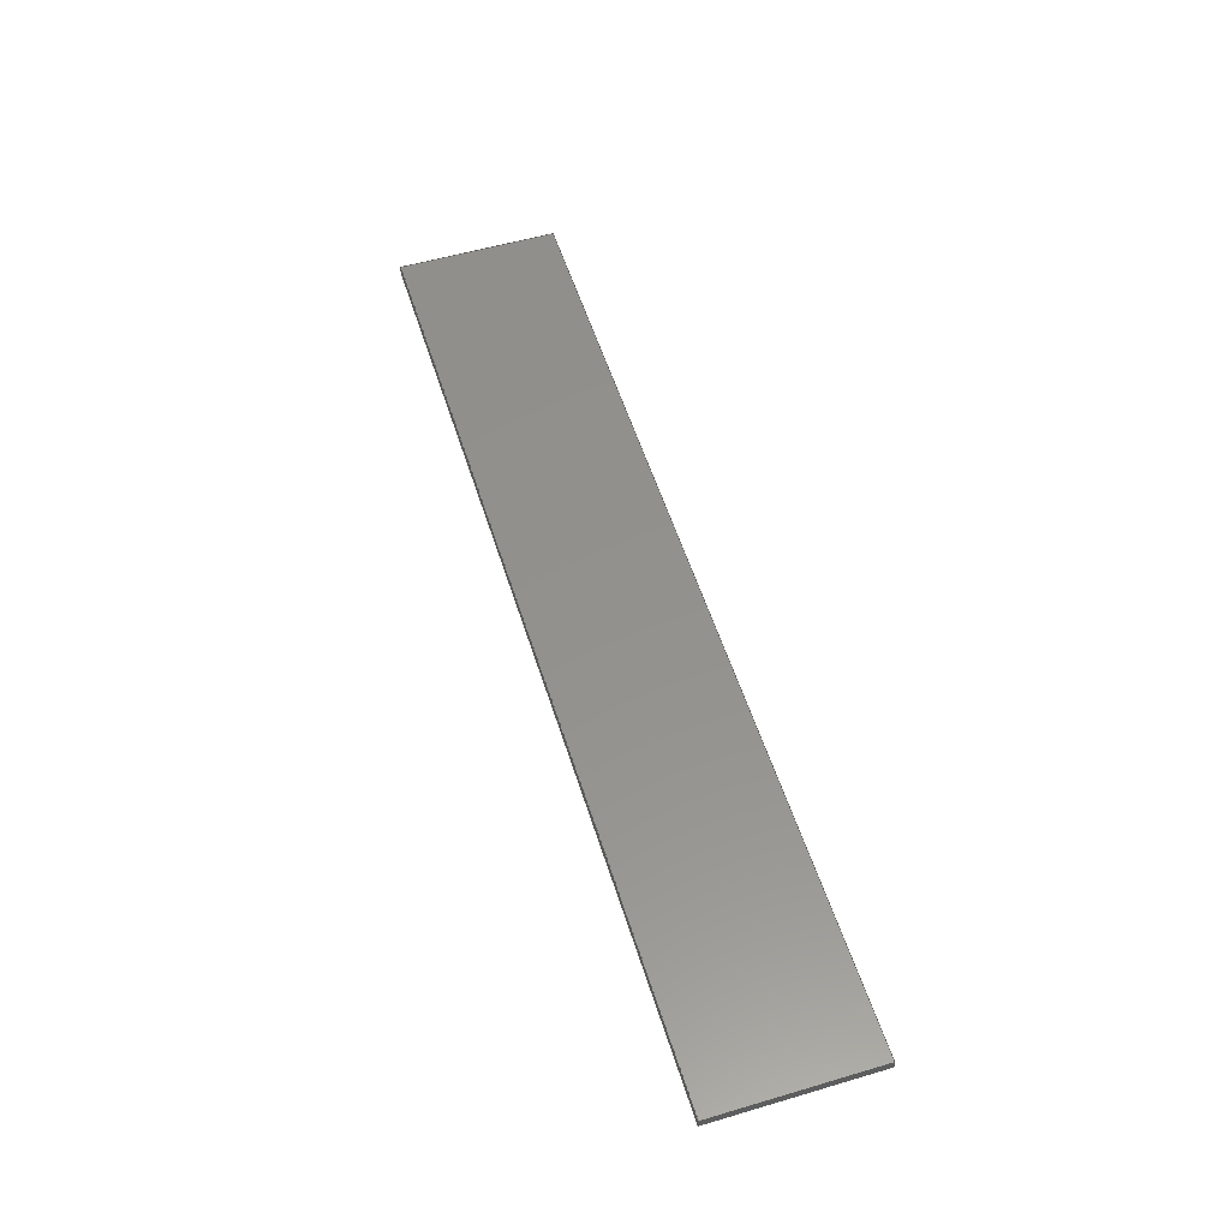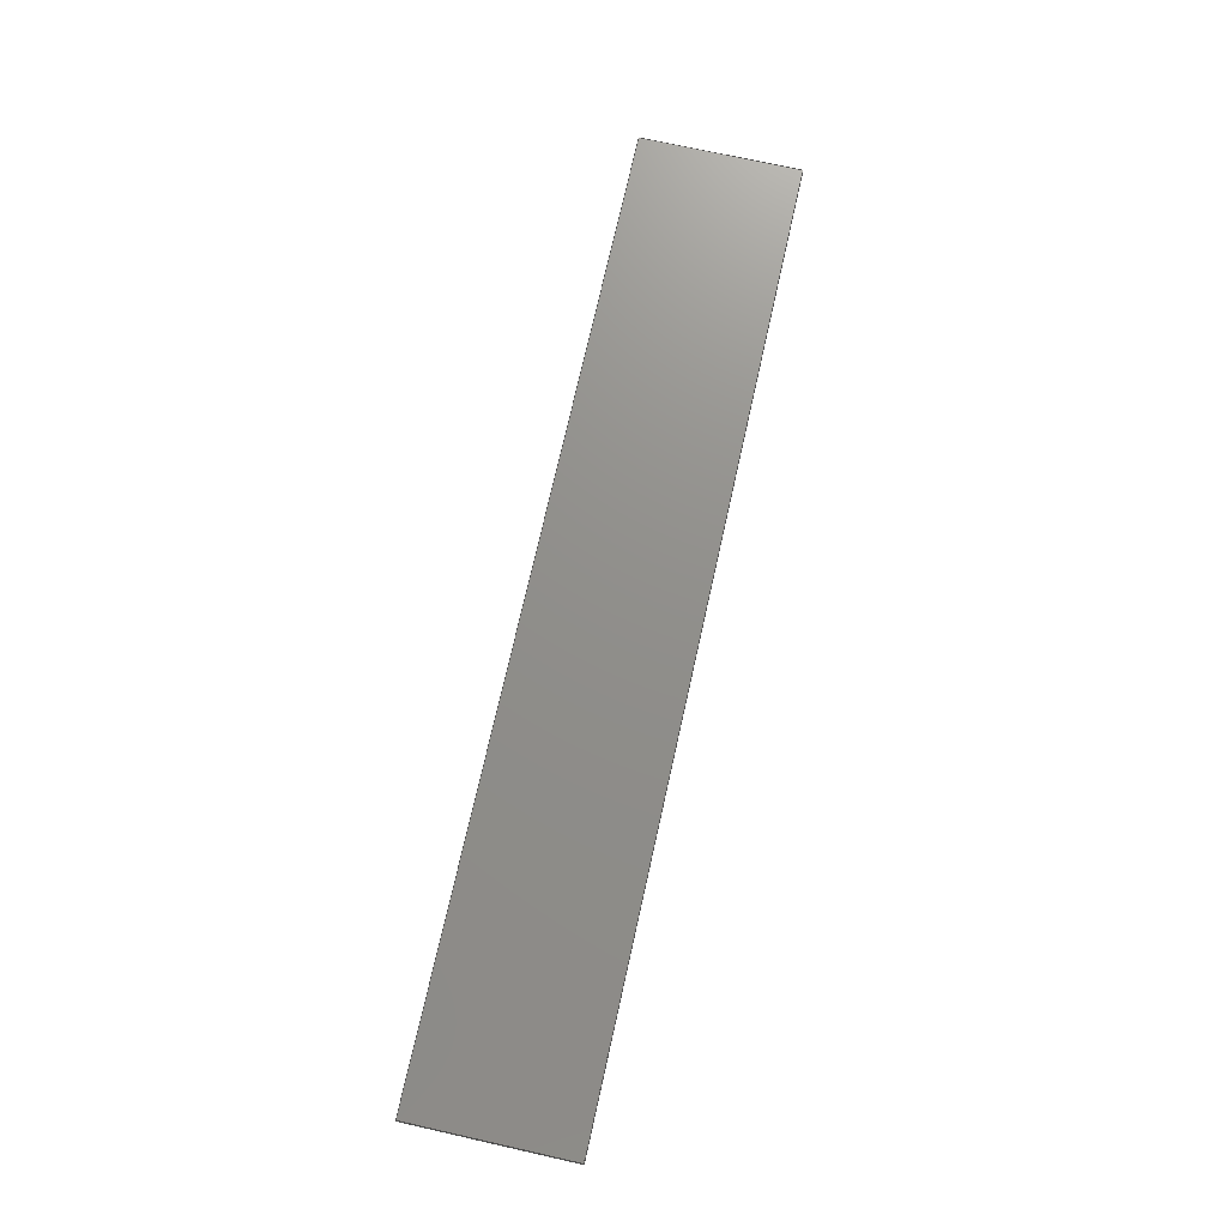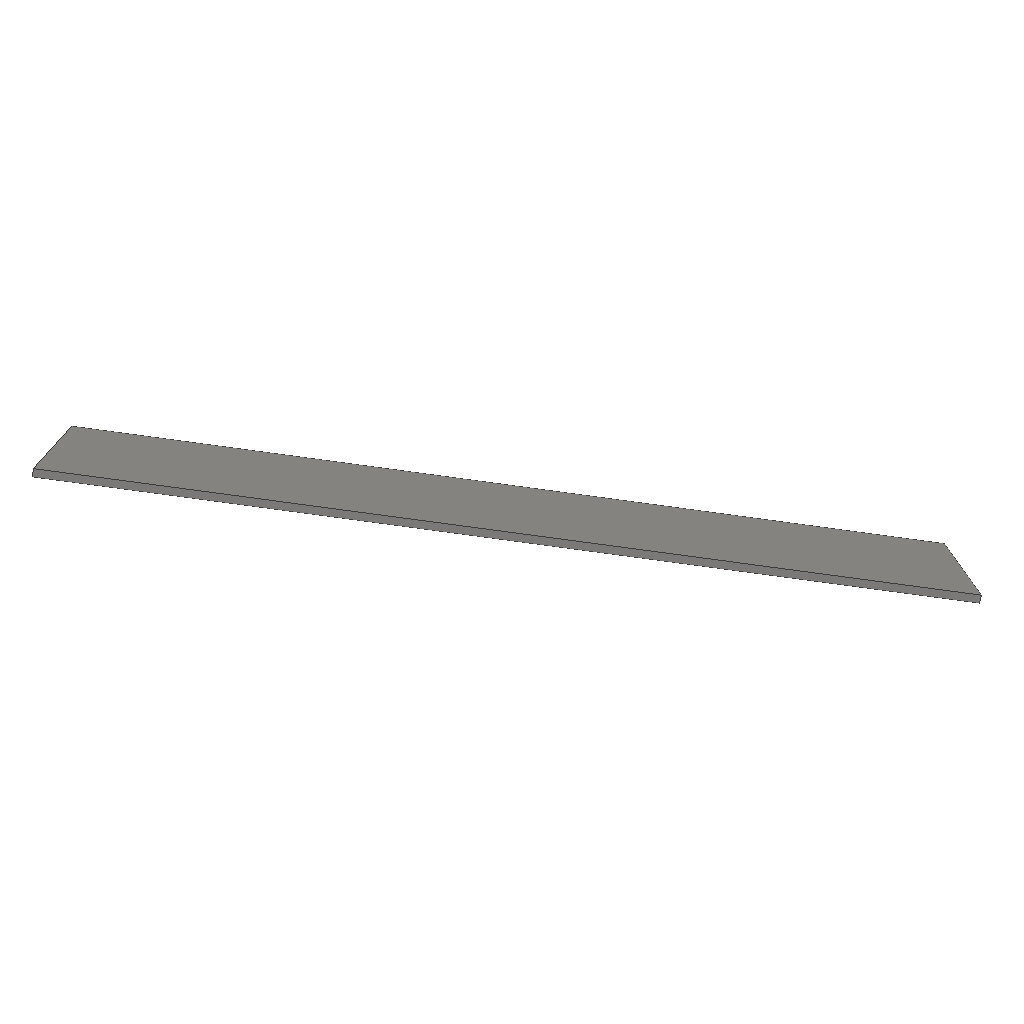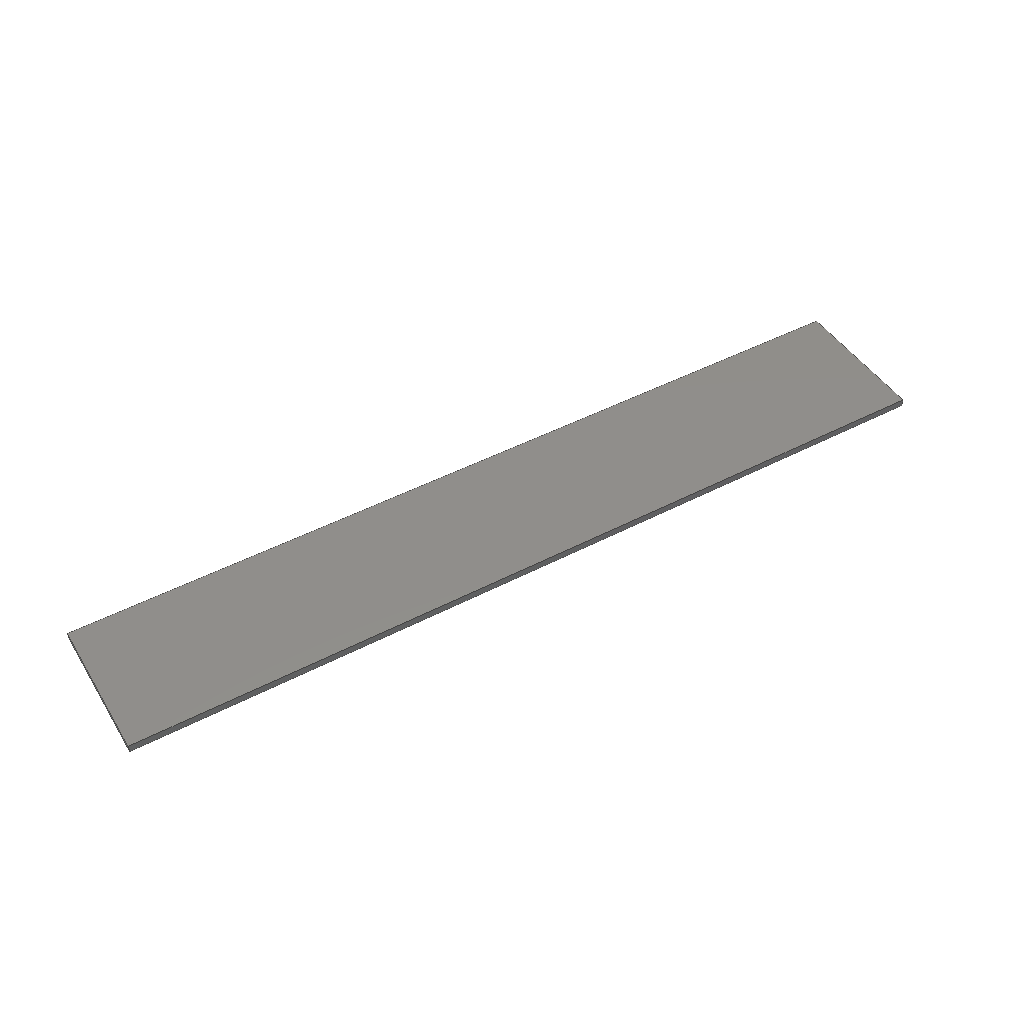
<metadata>
{"format":"step","ext":"step","renderer":"f3d","projection":"perspective","resolution":1024,"background":"white","views":[{"elev":55.0,"azim":-107.3,"up":"+Y"},{"elev":73.0,"azim":-77.4,"up":"+Y"},{"elev":-72.4,"azim":172.0,"up":"+Z"},{"elev":46.7,"azim":149.3,"up":"+Y"}]}
</metadata>
<code>
ISO-10303-21;
DATA;
#1 = MANIFOLD_SOLID_BREP ( 'Extrude1', #80 ) ;
#2 = CARTESIAN_POINT ( 'NONE',  ( -167.5, 3, 28.5 ) ) ;
#3 = PERSON_AND_ORGANIZATION ( #224, #102 ) ;
#4 = EDGE_LOOP ( 'NONE', ( #90, #73, #122, #162 ) ) ;
#5 = CARTESIAN_POINT ( 'NONE',  ( 167.5, 0, -28.5 ) ) ;
#6 = DIRECTION ( 'NONE',  ( 0, 0, 1 ) ) ;
#7 = DIRECTION ( 'NONE',  ( -0, -0, 1 ) ) ;
#8 = EDGE_CURVE ( 'NONE', #133, #35, #215, .T. ) ;
#9 = CARTESIAN_POINT ( 'NONE',  ( -167.5, 3, 28.5 ) ) ;
#10 = DATE_AND_TIME ( #139, #146 ) ;
#11 = ORIENTED_EDGE ( 'NONE', *, *, #27, .T. ) ;
#12 = CC_DESIGN_DATE_AND_TIME_ASSIGNMENT ( #10, #112, ( #97 ) ) ;
#13 = PERSON_AND_ORGANIZATION ( #224, #102 ) ;
#14 = CC_DESIGN_APPROVAL ( #143, ( #184 ) ) ;
#15 = DATE_TIME_ROLE ( 'classification_date' ) ;
#16 = ORIENTED_EDGE ( 'NONE', *, *, #8, .F. ) ;
#17 = APPLICATION_CONTEXT ( 'configuration controlled 3d designs of mechanical parts and assemblies' ) ;
#18 = AXIS2_PLACEMENT_3D ( 'NONE', #105, #6, #75 ) ;
#19 = LOCAL_TIME ( 21, 16, 25, #207 ) ;
#20 = ORIENTED_EDGE ( 'NONE', *, *, #71, .F. ) ;
#21 = DIRECTION ( 'NONE',  ( 0, -0, -1 ) ) ;
#22 = ORIENTED_EDGE ( 'NONE', *, *, #209, .F. ) ;
#23 = COORDINATED_UNIVERSAL_TIME_OFFSET ( 1, 0, .AHEAD. ) ;
#24 =( NAMED_UNIT ( * ) SI_UNIT ( $, .STERADIAN. ) SOLID_ANGLE_UNIT ( ) );
#25 = ADVANCED_FACE ( 'NONE', ( #233 ), #113, .T. ) ;
#26 = PLANE ( 'NONE',  #86 ) ;
#27 = EDGE_CURVE ( 'NONE', #35, #237, #150, .T. ) ;
#28 = DIRECTION ( 'NONE',  ( 0, 0, -1 ) ) ;
#29 = PERSON_AND_ORGANIZATION ( #224, #102 ) ;
#30 = ORIENTED_EDGE ( 'NONE', *, *, #8, .T. ) ;
#31 = DIRECTION ( 'NONE',  ( -0, -1, -0 ) ) ;
#32 = CARTESIAN_POINT ( 'NONE',  ( 0, 3, 0 ) ) ;
#33 = PERSON_AND_ORGANIZATION_ROLE ( 'creator' ) ;
#34 = VECTOR ( 'NONE', #51, 1000 ) ;
#35 = VERTEX_POINT ( 'NONE', #117 ) ;
#36 = AXIS2_PLACEMENT_3D ( 'NONE', #9, #28, #228 ) ;
#37 = PERSON_AND_ORGANIZATION_ROLE ( 'design_supplier' ) ;
#38 = CARTESIAN_POINT ( 'NONE',  ( -167.5, 3, -28.5 ) ) ;
#39 = LINE ( 'NONE', #108, #195 ) ;
#40 = ORIENTED_EDGE ( 'NONE', *, *, #71, .T. ) ;
#41 = CC_DESIGN_PERSON_AND_ORGANIZATION_ASSIGNMENT ( #45, #33, ( #97 ) ) ;
#42 = PRODUCT_DEFINITION_FORMATION_WITH_SPECIFIED_SOURCE ( 'ANY', '', #153, .NOT_KNOWN. ) ;
#43 = FACE_OUTER_BOUND ( 'NONE', #201, .T. ) ;
#44 = DIRECTION ( 'NONE',  ( -0, -1, -0 ) ) ;
#45 = PERSON_AND_ORGANIZATION ( #224, #102 ) ;
#46 = ADVANCED_FACE ( 'NONE', ( #203 ), #62, .F. ) ;
#47 = CALENDAR_DATE ( 2019, 23, 12 ) ;
#48 = DIRECTION ( 'NONE',  ( 0, 0, -1 ) ) ;
#49 = DIRECTION ( 'NONE',  ( 1, 0, -0 ) ) ;
#50 = VECTOR ( 'NONE', #167, 1000 ) ;
#51 = DIRECTION ( 'NONE',  ( -0, -0, 1 ) ) ;
#52 = DIRECTION ( 'NONE',  ( 0, -0, -1 ) ) ;
#53 = DIRECTION ( 'NONE',  ( -1, -0, -0 ) ) ;
#54 = PERSON_AND_ORGANIZATION ( #224, #102 ) ;
#55 = VECTOR ( 'NONE', #74, 1000 ) ;
#56 = APPROVAL ( #181, 'UNSPECIFIED' ) ;
#57 = APPROVAL_ROLE ( '' ) ;
#58 = FACE_OUTER_BOUND ( 'NONE', #120, .T. ) ;
#59 = VERTEX_POINT ( 'NONE', #99 ) ;
#60 = PRODUCT_DEFINITION_SHAPE ( 'NONE', 'NONE',  #97 ) ;
#61 = DATE_AND_TIME ( #114, #83 ) ;
#62 = PLANE ( 'NONE',  #135 ) ;
#63 = EDGE_CURVE ( 'NONE', #152, #115, #85, .T. ) ;
#64 = CALENDAR_DATE ( 2019, 23, 12 ) ;
#65 = ADVANCED_FACE ( 'NONE', ( #136 ), #125, .F. ) ;
#66 = CALENDAR_DATE ( 2019, 23, 12 ) ;
#67 = ADVANCED_FACE ( 'NONE', ( #43 ), #144, .F. ) ;
#68 = EDGE_CURVE ( 'NONE', #152, #133, #121, .T. ) ;
#69 = CC_DESIGN_APPROVAL ( #56, ( #42 ) ) ;
#70 = CARTESIAN_POINT ( 'NONE',  ( -167.5, 3, 28.5 ) ) ;
#71 = EDGE_CURVE ( 'NONE', #35, #157, #151, .T. ) ;
#72 = CARTESIAN_POINT ( 'NONE',  ( -167.5, 3, 28.5 ) ) ;
#73 = ORIENTED_EDGE ( 'NONE', *, *, #63, .F. ) ;
#74 = DIRECTION ( 'NONE',  ( 1, 0, 0 ) ) ;
#75 = DIRECTION ( 'NONE',  ( 1, 0, 0 ) ) ;
#76 = SHAPE_DEFINITION_REPRESENTATION ( #60, #214 ) ;
#77 = VERTEX_POINT ( 'NONE', #5 ) ;
#78 = APPROVAL_PERSON_ORGANIZATION ( #29, #143, #93 ) ;
#79 = EDGE_CURVE ( 'NONE', #157, #59, #226, .T. ) ;
#80 = CLOSED_SHELL ( 'NONE', ( #46, #138, #205, #65, #67, #25 ) ) ;
#81 = DIRECTION ( 'NONE',  ( -0, -1, -0 ) ) ;
#82 = CC_DESIGN_PERSON_AND_ORGANIZATION_ASSIGNMENT ( #13, #216, ( #153 ) ) ;
#83 = LOCAL_TIME ( 21, 16, 25, #171 ) ;
#84 = ORIENTED_EDGE ( 'NONE', *, *, #182, .F. ) ;
#85 = LINE ( 'NONE', #134, #118 ) ;
#86 = AXIS2_PLACEMENT_3D ( 'NONE', #110, #124, #49 ) ;
#87 = APPLICATION_CONTEXT ( 'configuration controlled 3d designs of mechanical parts and assemblies' ) ;
#88 = DIRECTION ( 'NONE',  ( -0, -1, -0 ) ) ;
#89 = VECTOR ( 'NONE', #81, 1000 ) ;
#90 = ORIENTED_EDGE ( 'NONE', *, *, #182, .T. ) ;
#91 = CARTESIAN_POINT ( 'NONE',  ( 167.5, 0, 28.5 ) ) ;
#92 = CC_DESIGN_DATE_AND_TIME_ASSIGNMENT ( #61, #15, ( #184 ) ) ;
#93 = APPROVAL_ROLE ( '' ) ;
#94 = VECTOR ( 'NONE', #31, 1000 ) ;
#95 = PRODUCT_RELATED_PRODUCT_CATEGORY ( 'detail', '', ( #153 ) ) ;
#96 = APPROVAL_DATE_TIME ( #100, #109 ) ;
#97 = PRODUCT_DEFINITION ( 'UNKNOWN', '', #42, #161 ) ;
#98 = VECTOR ( 'NONE', #156, 1000 ) ;
#99 = CARTESIAN_POINT ( 'NONE',  ( -167.5, 0, 28.5 ) ) ;
#100 = DATE_AND_TIME ( #64, #147 ) ;
#101 = DATE_AND_TIME ( #47, #218 ) ;
#102 = ORGANIZATION ( 'UNSPECIFIED', 'UNSPECIFIED', '' ) ;
#103 = CC_DESIGN_PERSON_AND_ORGANIZATION_ASSIGNMENT ( #200, #130, ( #42 ) ) ;
#104 =( LENGTH_UNIT ( ) NAMED_UNIT ( * ) SI_UNIT ( .MILLI., .METRE. ) );
#105 = CARTESIAN_POINT ( 'NONE',  ( 0, 0, 0 ) ) ;
#106 = VECTOR ( 'NONE', #173, 1000 ) ;
#107 = EDGE_LOOP ( 'NONE', ( #208, #190, #16, #223 ) ) ;
#108 = CARTESIAN_POINT ( 'NONE',  ( -167.5, 0, -28.5 ) ) ;
#109 = APPROVAL ( #165, 'UNSPECIFIED' ) ;
#110 = CARTESIAN_POINT ( 'NONE',  ( -167.5, 3, -28.5 ) ) ;
#111 = APPROVAL_DATE_TIME ( #149, #56 ) ;
#112 = DATE_TIME_ROLE ( 'creation_date' ) ;
#113 = PLANE ( 'NONE',  #158 ) ;
#114 = CALENDAR_DATE ( 2019, 23, 12 ) ;
#115 = VERTEX_POINT ( 'NONE', #91 ) ;
#116 = CC_DESIGN_PERSON_AND_ORGANIZATION_ASSIGNMENT ( #155, #37, ( #42 ) ) ;
#117 = CARTESIAN_POINT ( 'NONE',  ( -167.5, 3, -28.5 ) ) ;
#118 = VECTOR ( 'NONE', #44, 1000 ) ;
#119 = CARTESIAN_POINT ( 'NONE',  ( -167.5, 3, -28.5 ) ) ;
#120 = EDGE_LOOP ( 'NONE', ( #199, #131, #20, #11 ) ) ;
#121 = LINE ( 'NONE', #159, #98 ) ;
#122 = ORIENTED_EDGE ( 'NONE', *, *, #232, .F. ) ;
#123 = CARTESIAN_POINT ( 'NONE',  ( 167.5, 3, -28.5 ) ) ;
#124 = DIRECTION ( 'NONE',  ( 0, 0, 1 ) ) ;
#125 = PLANE ( 'NONE',  #36 ) ;
#126 = PERSON_AND_ORGANIZATION ( #224, #102 ) ;
#127 = CARTESIAN_POINT ( 'NONE',  ( 167.5, 0, 28.5 ) ) ;
#128 = CC_DESIGN_SECURITY_CLASSIFICATION ( #184, ( #42 ) ) ;
#129 = APPROVAL_ROLE ( '' ) ;
#130 = PERSON_AND_ORGANIZATION_ROLE ( 'creator' ) ;
#131 = ORIENTED_EDGE ( 'NONE', *, *, #79, .F. ) ;
#132 = LINE ( 'NONE', #2, #106 ) ;
#133 = VERTEX_POINT ( 'NONE', #163 ) ;
#134 = CARTESIAN_POINT ( 'NONE',  ( 167.5, 3, 28.5 ) ) ;
#135 = AXIS2_PLACEMENT_3D ( 'NONE', #185, #202, #221 ) ;
#136 = FACE_OUTER_BOUND ( 'NONE', #4, .T. ) ;
#137 = ORIENTED_EDGE ( 'NONE', *, *, #232, .T. ) ;
#138 = ADVANCED_FACE ( 'NONE', ( #168 ), #26, .F. ) ;
#139 = CALENDAR_DATE ( 2019, 23, 12 ) ;
#140 = LINE ( 'NONE', #127, #197 ) ;
#141 =( NAMED_UNIT ( * ) PLANE_ANGLE_UNIT ( ) SI_UNIT ( $, .RADIAN. ) );
#142 = APPLICATION_PROTOCOL_DEFINITION ( 'international standard', 'config_control_design', 1994, #87 ) ;
#143 = APPROVAL ( #198, 'UNSPECIFIED' ) ;
#144 = PLANE ( 'NONE',  #154 ) ;
#145 = SECURITY_CLASSIFICATION_LEVEL ( 'unclassified' ) ;
#146 = LOCAL_TIME ( 21, 16, 25, #229 ) ;
#147 = LOCAL_TIME ( 21, 16, 25, #189 ) ;
#148 = CARTESIAN_POINT ( 'NONE',  ( 0, 0, 0 ) ) ;
#149 = DATE_AND_TIME ( #66, #19 ) ;
#150 = LINE ( 'NONE', #119, #89 ) ;
#151 = LINE ( 'NONE', #212, #235 ) ;
#152 = VERTEX_POINT ( 'NONE', #174 ) ;
#153 = PRODUCT ( 'SHRPRO-V1 1400-A Cover frame 3', 'SHRPRO-V1 1400-A Cover frame 3', '', ( #180 ) ) ;
#154 = AXIS2_PLACEMENT_3D ( 'NONE', #32, #213, #52 ) ;
#155 = PERSON_AND_ORGANIZATION ( #224, #102 ) ;
#156 = DIRECTION ( 'NONE',  ( 0, 0, -1 ) ) ;
#157 = VERTEX_POINT ( 'NONE', #192 ) ;
#158 = AXIS2_PLACEMENT_3D ( 'NONE', #148, #169, #21 ) ;
#159 = CARTESIAN_POINT ( 'NONE',  ( 167.5, 3, 28.5 ) ) ;
#160 = CARTESIAN_POINT ( 'NONE',  ( -167.5, 0, 28.5 ) ) ;
#161 = DESIGN_CONTEXT ( 'detailed design', #17, 'design' ) ;
#162 = ORIENTED_EDGE ( 'NONE', *, *, #79, .T. ) ;
#163 = CARTESIAN_POINT ( 'NONE',  ( 167.5, 3, -28.5 ) ) ;
#164 = EDGE_CURVE ( 'NONE', #133, #77, #178, .T. ) ;
#165 = APPROVAL_STATUS ( 'not_yet_approved' ) ;
#166 = PERSON_AND_ORGANIZATION_ROLE ( 'classification_officer' ) ;
#167 = DIRECTION ( 'NONE',  ( -1, -0, -0 ) ) ;
#168 = FACE_OUTER_BOUND ( 'NONE', #107, .T. ) ;
#169 = DIRECTION ( 'NONE',  ( 0, -1, 0 ) ) ;
#170 = ORIENTED_EDGE ( 'NONE', *, *, #63, .T. ) ;
#171 = COORDINATED_UNIVERSAL_TIME_OFFSET ( 1, 0, .AHEAD. ) ;
#172 = ORIENTED_EDGE ( 'NONE', *, *, #209, .T. ) ;
#173 = DIRECTION ( 'NONE',  ( 1, 0, 0 ) ) ;
#174 = CARTESIAN_POINT ( 'NONE',  ( 167.5, 3, 28.5 ) ) ;
#175 = ORIENTED_EDGE ( 'NONE', *, *, #68, .F. ) ;
#176 = EDGE_CURVE ( 'NONE', #77, #237, #39, .T. ) ;
#177 = PLANE ( 'NONE',  #217 ) ;
#178 = LINE ( 'NONE', #123, #186 ) ;
#179 = ORIENTED_EDGE ( 'NONE', *, *, #176, .F. ) ;
#180 = MECHANICAL_CONTEXT ( 'NONE', #87, 'mechanical' ) ;
#181 = APPROVAL_STATUS ( 'not_yet_approved' ) ;
#182 = EDGE_CURVE ( 'NONE', #59, #115, #236, .T. ) ;
#183 = ORIENTED_EDGE ( 'NONE', *, *, #164, .F. ) ;
#184 = SECURITY_CLASSIFICATION ( '', '', #145 ) ;
#185 = CARTESIAN_POINT ( 'NONE',  ( 167.5, 3, 28.5 ) ) ;
#186 = VECTOR ( 'NONE', #88, 1000 ) ;
#187 = APPROVAL_PERSON_ORGANIZATION ( #3, #109, #57 ) ;
#188 = UNCERTAINTY_MEASURE_WITH_UNIT (LENGTH_MEASURE( 1e-05 ), #104, 'distance_accuracy_value', 'NONE');
#189 = COORDINATED_UNIVERSAL_TIME_OFFSET ( 1, 0, .AHEAD. ) ;
#190 = ORIENTED_EDGE ( 'NONE', *, *, #27, .F. ) ;
#191 =( GEOMETRIC_REPRESENTATION_CONTEXT ( 3 ) GLOBAL_UNCERTAINTY_ASSIGNED_CONTEXT ( ( #188 ) ) GLOBAL_UNIT_ASSIGNED_CONTEXT ( ( #104, #141, #24 ) ) REPRESENTATION_CONTEXT ( 'NONE', 'WORKASPACE' ) );
#192 = CARTESIAN_POINT ( 'NONE',  ( -167.5, 3, 28.5 ) ) ;
#193 = CARTESIAN_POINT ( 'NONE',  ( -167.5, 0, 28.5 ) ) ;
#194 = APPROVAL_DATE_TIME ( #101, #143 ) ;
#195 = VECTOR ( 'NONE', #53, 1000 ) ;
#196 = CC_DESIGN_PERSON_AND_ORGANIZATION_ASSIGNMENT ( #126, #166, ( #184 ) ) ;
#197 = VECTOR ( 'NONE', #48, 1000 ) ;
#198 = APPROVAL_STATUS ( 'not_yet_approved' ) ;
#199 = ORIENTED_EDGE ( 'NONE', *, *, #206, .T. ) ;
#200 = PERSON_AND_ORGANIZATION ( #224, #102 ) ;
#201 = EDGE_LOOP ( 'NONE', ( #211, #30, #40, #137 ) ) ;
#202 = DIRECTION ( 'NONE',  ( -1, 0, 0 ) ) ;
#203 = FACE_OUTER_BOUND ( 'NONE', #204, .T. ) ;
#204 = EDGE_LOOP ( 'NONE', ( #172, #183, #175, #170 ) ) ;
#205 = ADVANCED_FACE ( 'NONE', ( #58 ), #177, .F. ) ;
#206 = EDGE_CURVE ( 'NONE', #237, #59, #222, .T. ) ;
#207 = COORDINATED_UNIVERSAL_TIME_OFFSET ( 1, 0, .AHEAD. ) ;
#208 = ORIENTED_EDGE ( 'NONE', *, *, #176, .T. ) ;
#209 = EDGE_CURVE ( 'NONE', #115, #77, #140, .T. ) ;
#210 = DIRECTION ( 'NONE',  ( 1, -0, 0 ) ) ;
#211 = ORIENTED_EDGE ( 'NONE', *, *, #68, .T. ) ;
#212 = CARTESIAN_POINT ( 'NONE',  ( -167.5, 3, 28.5 ) ) ;
#213 = DIRECTION ( 'NONE',  ( 0, -1, 0 ) ) ;
#214 = ADVANCED_BREP_SHAPE_REPRESENTATION ( 'SHRPRO-V1 1400-A Cover frame 3', ( #1, #18 ), #191 ) ;
#215 = LINE ( 'NONE', #38, #50 ) ;
#216 = PERSON_AND_ORGANIZATION_ROLE ( 'design_owner' ) ;
#217 = AXIS2_PLACEMENT_3D ( 'NONE', #72, #210, #230 ) ;
#218 = LOCAL_TIME ( 21, 16, 25, #23 ) ;
#219 = EDGE_LOOP ( 'NONE', ( #22, #84, #220, #179 ) ) ;
#220 = ORIENTED_EDGE ( 'NONE', *, *, #206, .F. ) ;
#221 = DIRECTION ( 'NONE',  ( 0, 0, 1 ) ) ;
#222 = LINE ( 'NONE', #160, #34 ) ;
#223 = ORIENTED_EDGE ( 'NONE', *, *, #164, .T. ) ;
#224 = PERSON ( 'UNSPECIFIED', 'UNSPECIFIED', 'UNSPECIFIED', ('UNSPECIFIED'), ('UNSPECIFIED'), ('UNSPECIFIED') ) ;
#225 = CC_DESIGN_APPROVAL ( #109, ( #97 ) ) ;
#226 = LINE ( 'NONE', #70, #94 ) ;
#227 = CARTESIAN_POINT ( 'NONE',  ( -167.5, 0, -28.5 ) ) ;
#228 = DIRECTION ( 'NONE',  ( -1, 0, -0 ) ) ;
#229 = COORDINATED_UNIVERSAL_TIME_OFFSET ( 1, 0, .AHEAD. ) ;
#230 = DIRECTION ( 'NONE',  ( 0, 0, -1 ) ) ;
#231 = APPLICATION_PROTOCOL_DEFINITION ( 'international standard', 'config_control_design', 1994, #17 ) ;
#232 = EDGE_CURVE ( 'NONE', #157, #152, #132, .T. ) ;
#233 = FACE_OUTER_BOUND ( 'NONE', #219, .T. ) ;
#234 = APPROVAL_PERSON_ORGANIZATION ( #54, #56, #129 ) ;
#235 = VECTOR ( 'NONE', #7, 1000 ) ;
#236 = LINE ( 'NONE', #193, #55 ) ;
#237 = VERTEX_POINT ( 'NONE', #227 ) ;
ENDSEC;
END-ISO-10303-21;

</code>
